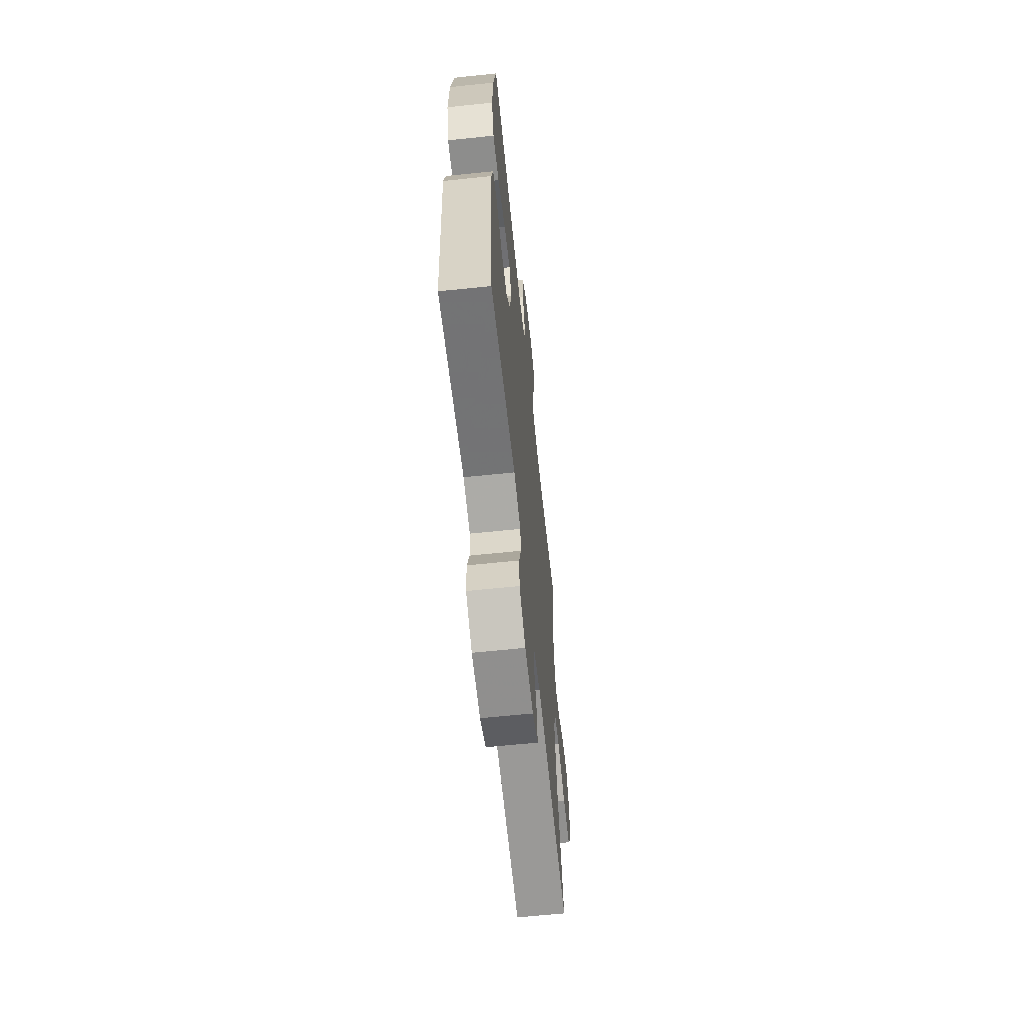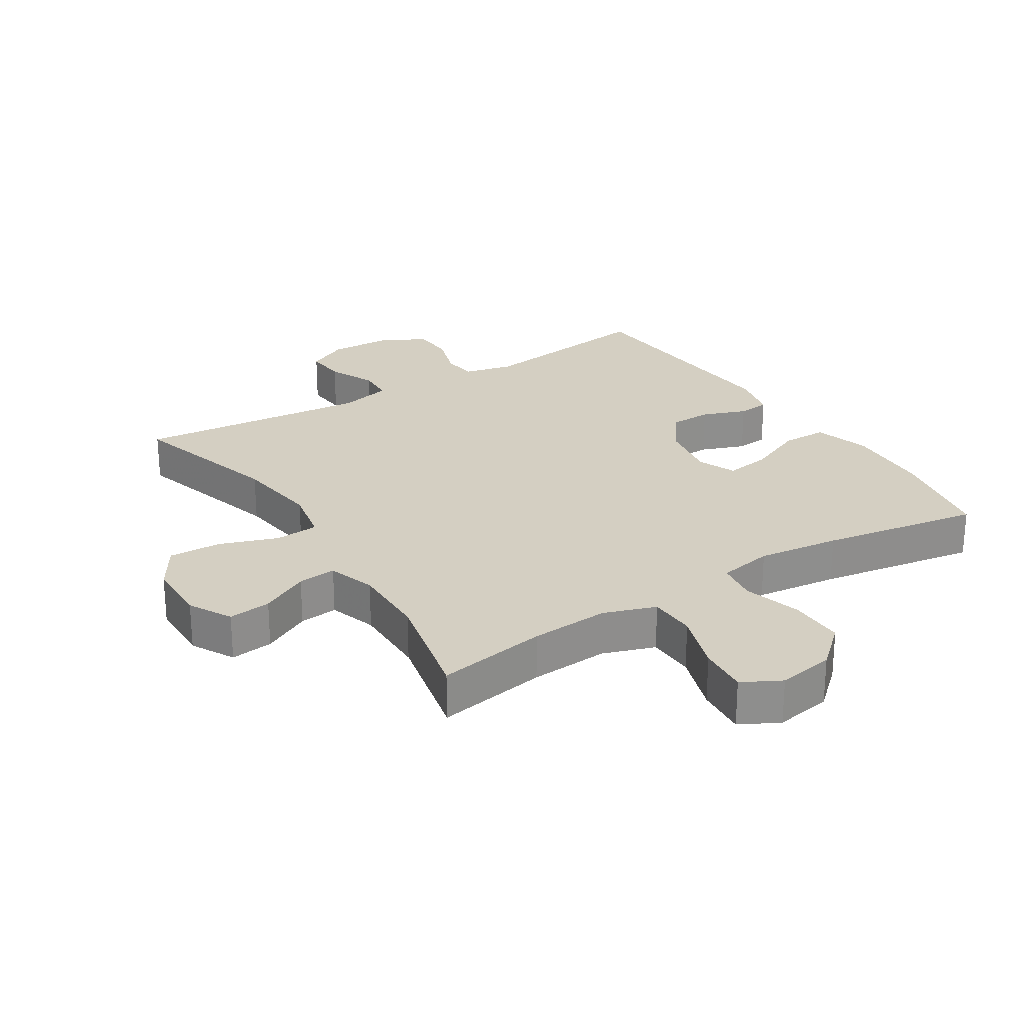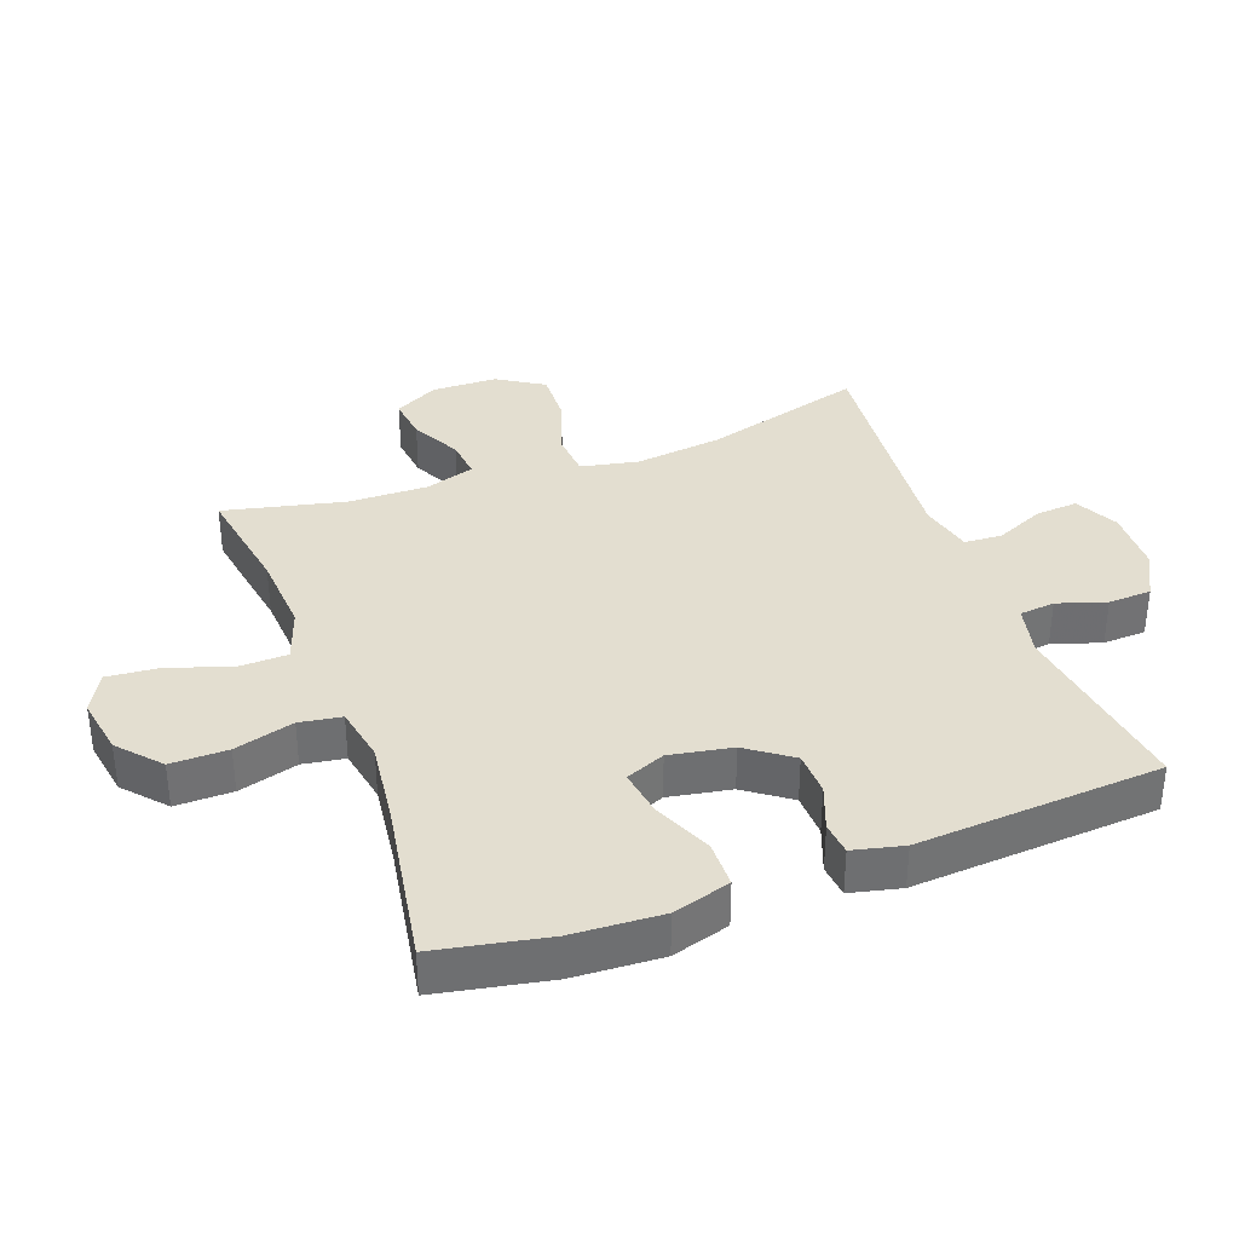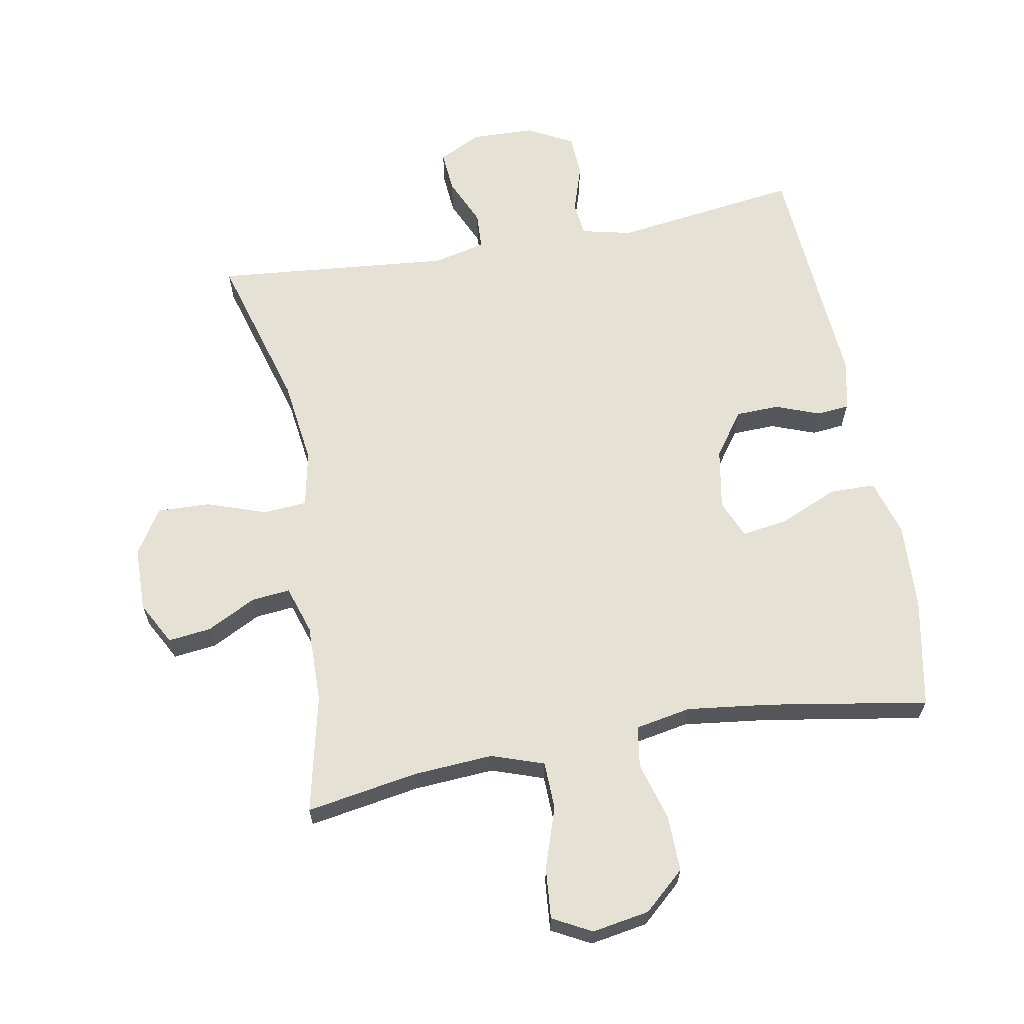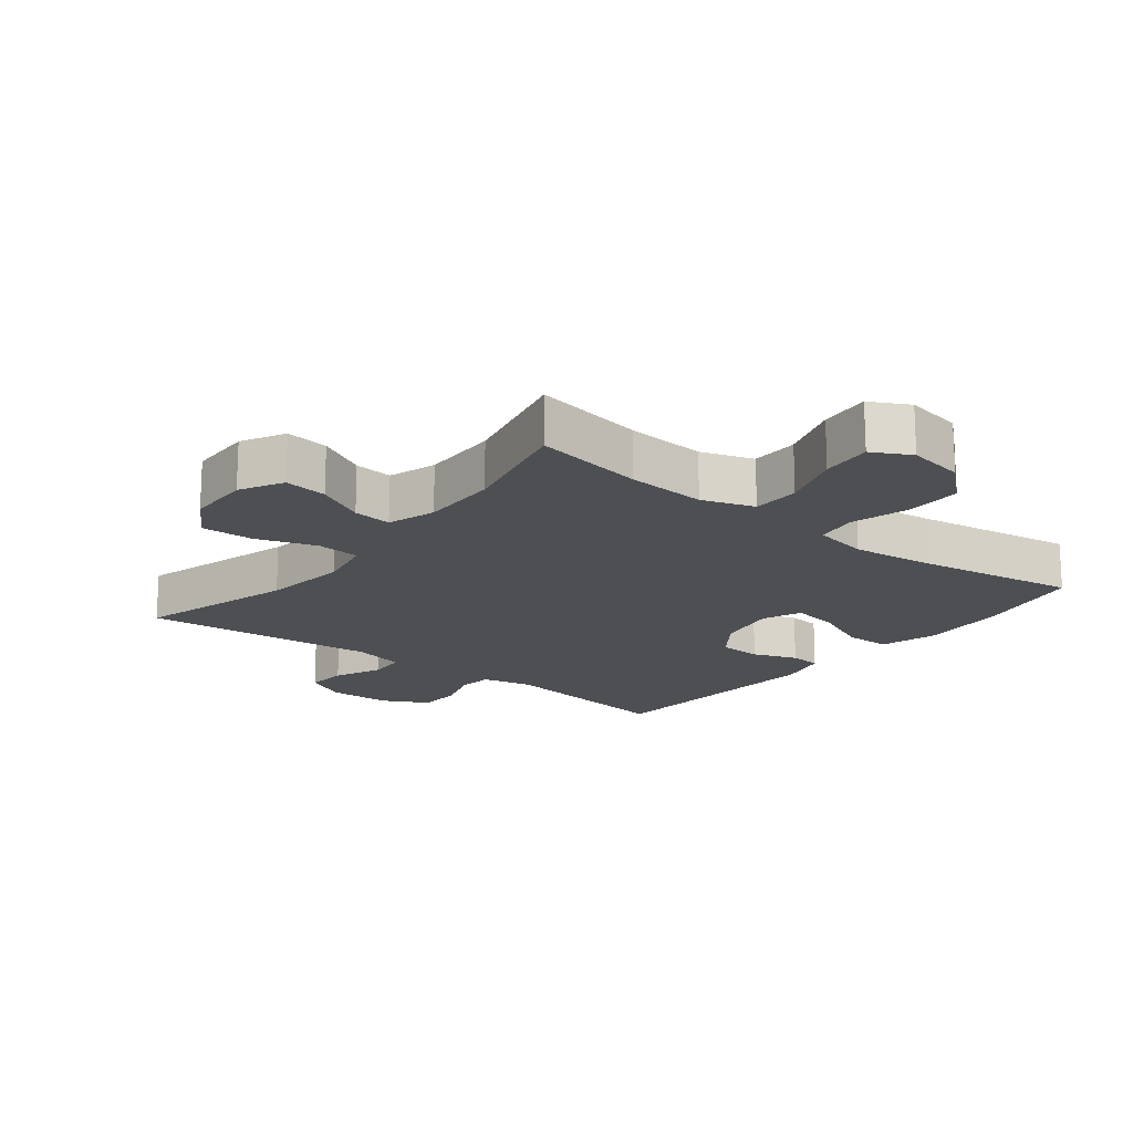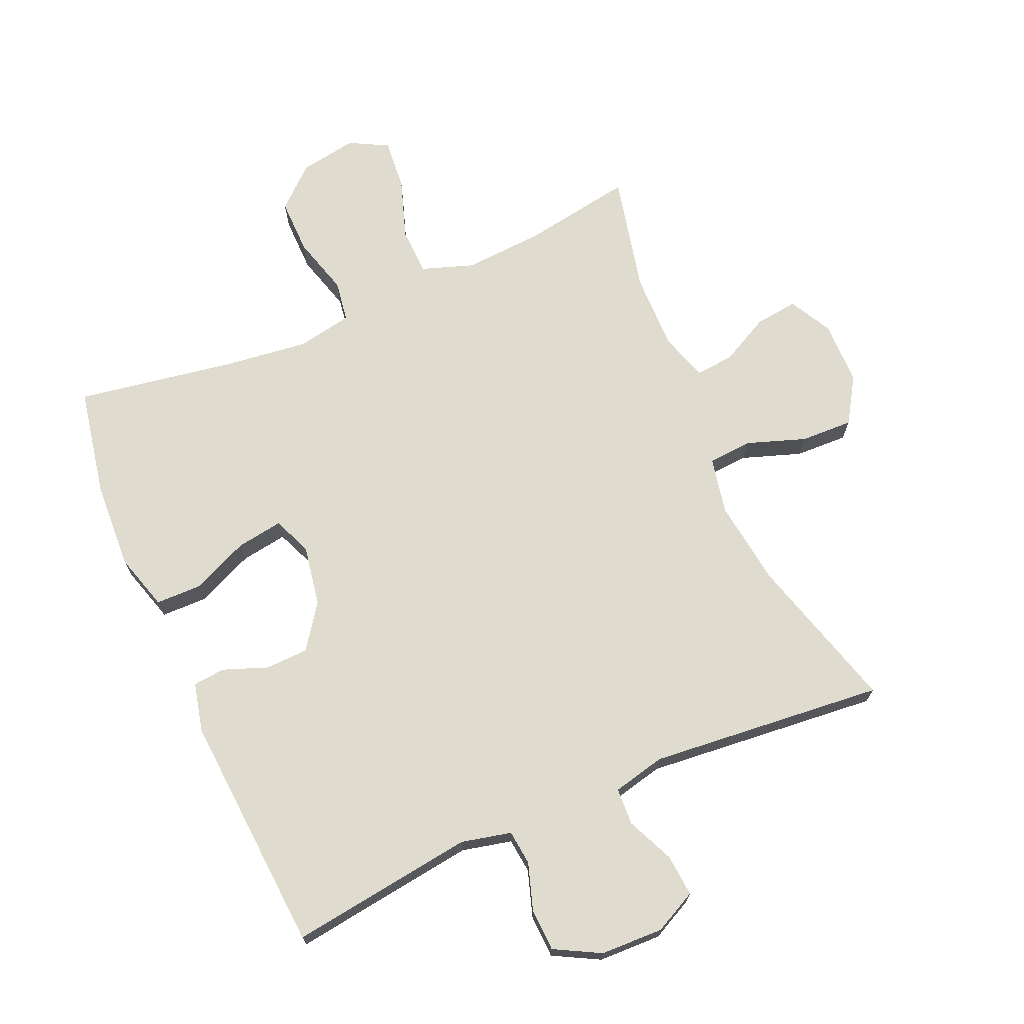
<metadata>
{"format":"obj","ext":"obj","renderer":"f3d","projection":"perspective","resolution":1024,"background":"white","views":[{"elev":-63.6,"azim":96.0,"up":"+Z"},{"elev":25.5,"azim":-32.4,"up":"+Y"},{"elev":35.8,"azim":69.8,"up":"+Y"},{"elev":64.1,"azim":-10.4,"up":"+Y"},{"elev":-17.6,"azim":-38.4,"up":"+Y"},{"elev":70.5,"azim":156.4,"up":"+Y"}]}
</metadata>
<code>
v 0.5 0.07 0.5
v 0.533 0.07 0.33
v 0.54 0.07 0.194
v 0.514 0.07 0.106
v 0.443 0.07 0.105
v 0.353 0.07 0.144
v 0.281 0.07 0.155
v 0.256 0.07 0.095
v 0.273 0.07 0
v 0.322 0.07 -0.068
v 0.389 0.07 -0.07
v 0.458 0.07 -0.044
v 0.508 0.07 -0.049
v 0.526 0.07 -0.126
v 0.5 0.07 -0.5
v 0.212 0.07 -0.461
v 0.134 0.07 -0.479
v 0.128 0.07 -0.533
v 0.152 0.07 -0.607
v 0.149 0.07 -0.673
v 0.078 0.07 -0.711
v -0.02 0.07 -0.714
v -0.086 0.07 -0.681
v -0.081 0.07 -0.616
v -0.048 0.07 -0.542
v -0.051 0.07 -0.484
v -0.133 0.07 -0.465
v -0.5 0.07 -0.5
v -0.43 0.07 -0.255
v -0.413 0.07 -0.122
v -0.431 0.07 -0.034
v -0.499 0.07 -0.029
v -0.591 0.07 -0.061
v -0.673 0.07 -0.064
v -0.717 0.07 0.006
v -0.719 0.07 0.106
v -0.683 0.07 0.173
v -0.616 0.07 0.165
v -0.54 0.07 0.126
v -0.48 0.07 0.12
v -0.456 0.07 0.195
v -0.458 0.07 0.316
v -0.5 0.07 0.5
v -0.327 0.07 0.471
v -0.203 0.07 0.463
v -0.122 0.07 0.491
v -0.12 0.07 0.565
v -0.152 0.07 0.66
v -0.159 0.07 0.739
v -0.099 0.07 0.771
v -0.01 0.07 0.756
v 0.053 0.07 0.7
v 0.052 0.07 0.613
v 0.026 0.07 0.522
v 0.036 0.07 0.458
v 0.122 0.07 0.442
v 0.251 0.07 0.458
v 0.5 0 0.5
v 0.533 0 0.33
v 0.54 0 0.194
v 0.514 0 0.106
v 0.443 0 0.105
v 0.353 0 0.144
v 0.281 0 0.155
v 0.256 0 0.095
v 0.273 0 0
v 0.322 0 -0.068
v 0.389 0 -0.07
v 0.458 0 -0.044
v 0.508 0 -0.049
v 0.526 0 -0.126
v 0.5 0 -0.5
v 0.212 0 -0.461
v 0.134 0 -0.479
v 0.128 0 -0.533
v 0.152 0 -0.607
v 0.149 0 -0.673
v 0.078 0 -0.711
v -0.02 0 -0.714
v -0.086 0 -0.681
v -0.081 0 -0.616
v -0.048 0 -0.542
v -0.051 0 -0.484
v -0.133 0 -0.465
v -0.5 0 -0.5
v -0.43 0 -0.255
v -0.413 0 -0.122
v -0.431 0 -0.034
v -0.499 0 -0.029
v -0.591 0 -0.061
v -0.673 0 -0.064
v -0.717 0 0.006
v -0.719 0 0.106
v -0.683 0 0.173
v -0.616 0 0.165
v -0.54 0 0.126
v -0.48 0 0.12
v -0.456 0 0.195
v -0.458 0 0.316
v -0.5 0 0.5
v -0.327 0 0.471
v -0.203 0 0.463
v -0.122 0 0.491
v -0.12 0 0.565
v -0.152 0 0.66
v -0.159 0 0.739
v -0.099 0 0.771
v -0.01 0 0.756
v 0.053 0 0.7
v 0.052 0 0.613
v 0.026 0 0.522
v 0.036 0 0.458
v 0.122 0 0.442
v 0.251 0 0.458
f 52 53 54
f 51 52 54
f 50 51 54
f 49 50 54
f 48 49 54
f 47 48 54
f 46 47 54 55
f 45 46 55
f 42 43 44
f 41 42 44 45
f 45 55 56
f 41 45 56
f 40 41 56
f 37 38 39
f 36 37 39
f 35 36 39
f 34 35 39
f 33 34 39
f 32 33 39
f 31 32 39 40
f 27 28 29
f 26 27 29 30
f 23 24 25
f 22 23 25
f 21 22 25
f 20 21 25
f 19 20 25
f 18 19 25
f 17 18 25 26
f 26 30 31
f 17 26 31
f 16 17 31
f 14 15 16
f 13 14 16
f 12 13 16
f 11 12 16
f 4 5 6
f 3 4 6
f 2 3 6
f 1 2 6
f 57 1 6
f 57 6 7
f 56 57 7 8
f 40 56 8 9
f 31 40 9 10
f 16 31 10
f 10 11 16
f 111 110 109
f 111 109 108
f 111 108 107
f 111 107 106
f 111 106 105
f 111 105 104
f 112 111 104 103
f 112 103 102
f 101 100 99
f 102 101 99 98
f 113 112 102
f 113 102 98
f 113 98 97
f 96 95 94
f 96 94 93
f 96 93 92
f 96 92 91
f 96 91 90
f 96 90 89
f 97 96 89 88
f 86 85 84
f 87 86 84 83
f 82 81 80
f 82 80 79
f 82 79 78
f 82 78 77
f 82 77 76
f 82 76 75
f 83 82 75 74
f 88 87 83
f 88 83 74
f 88 74 73
f 73 72 71
f 73 71 70
f 73 70 69
f 73 69 68
f 63 62 61
f 63 61 60
f 63 60 59
f 63 59 58
f 63 58 114
f 64 63 114
f 65 64 114 113
f 66 65 113 97
f 67 66 97 88
f 67 88 73
f 73 68 67
f 1 58 59 2
f 2 59 60 3
f 3 60 61 4
f 4 61 62 5
f 5 62 63 6
f 6 63 64 7
f 7 64 65 8
f 8 65 66 9
f 9 66 67 10
f 10 67 68 11
f 11 68 69 12
f 12 69 70 13
f 13 70 71 14
f 14 71 72 15
f 15 72 73 16
f 16 73 74 17
f 17 74 75 18
f 18 75 76 19
f 19 76 77 20
f 20 77 78 21
f 21 78 79 22
f 22 79 80 23
f 23 80 81 24
f 24 81 82 25
f 25 82 83 26
f 26 83 84 27
f 27 84 85 28
f 28 85 86 29
f 29 86 87 30
f 30 87 88 31
f 31 88 89 32
f 32 89 90 33
f 33 90 91 34
f 34 91 92 35
f 35 92 93 36
f 36 93 94 37
f 37 94 95 38
f 38 95 96 39
f 39 96 97 40
f 40 97 98 41
f 41 98 99 42
f 42 99 100 43
f 43 100 101 44
f 44 101 102 45
f 45 102 103 46
f 46 103 104 47
f 47 104 105 48
f 48 105 106 49
f 49 106 107 50
f 50 107 108 51
f 51 108 109 52
f 52 109 110 53
f 53 110 111 54
f 54 111 112 55
f 55 112 113 56
f 56 113 114 57
f 57 114 58 1

</code>
